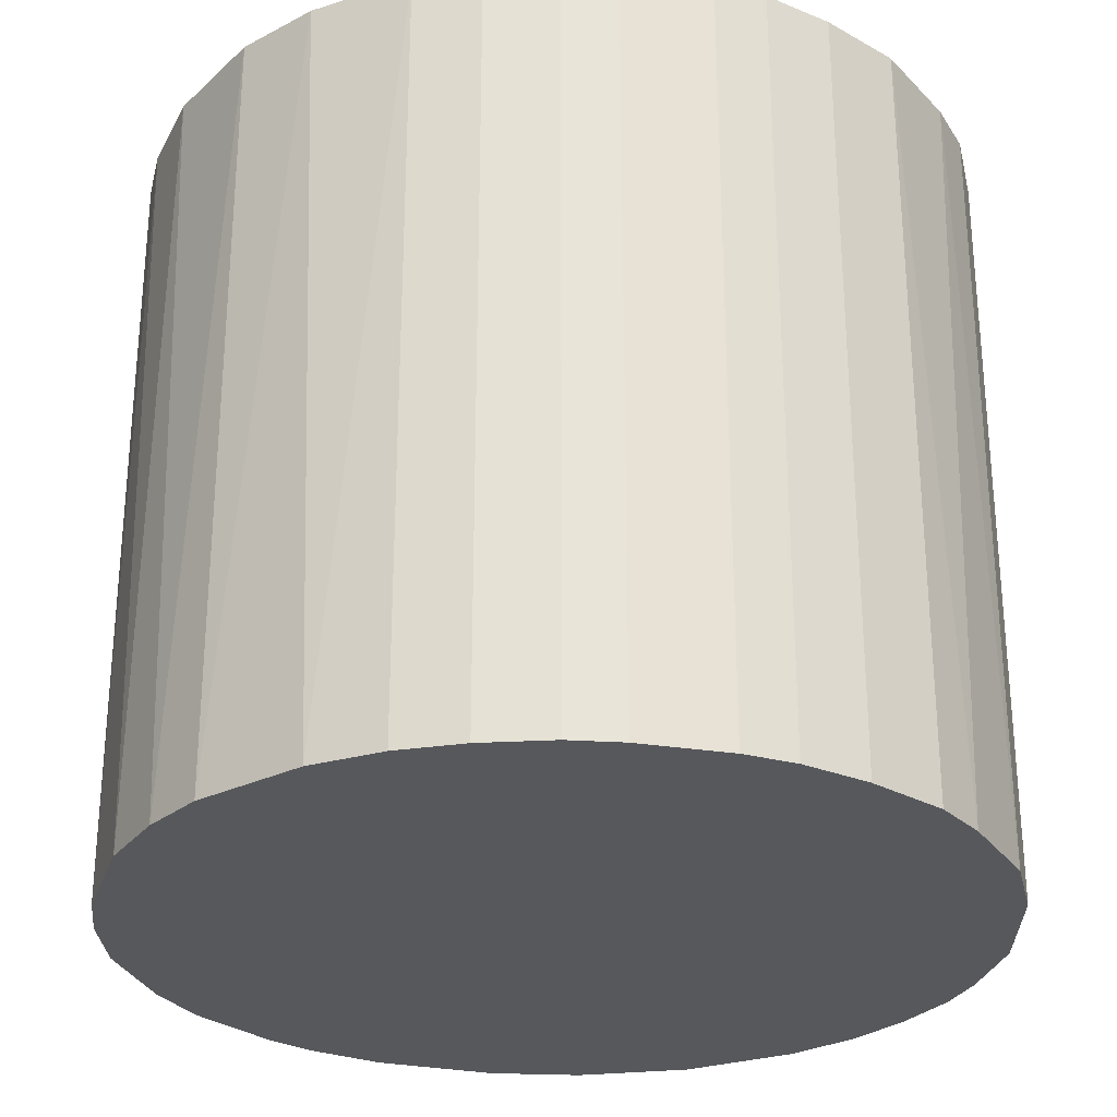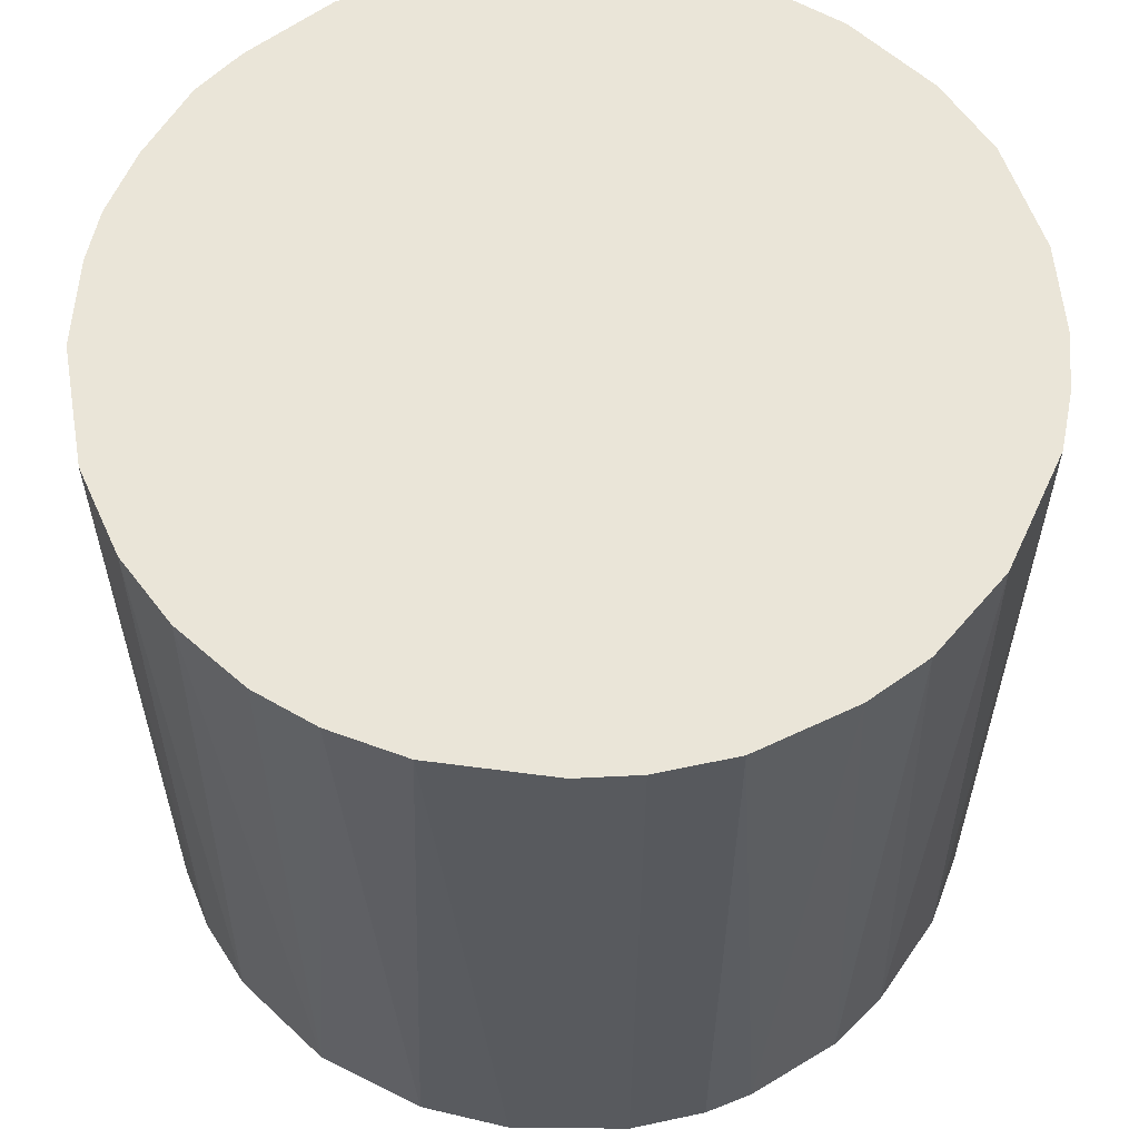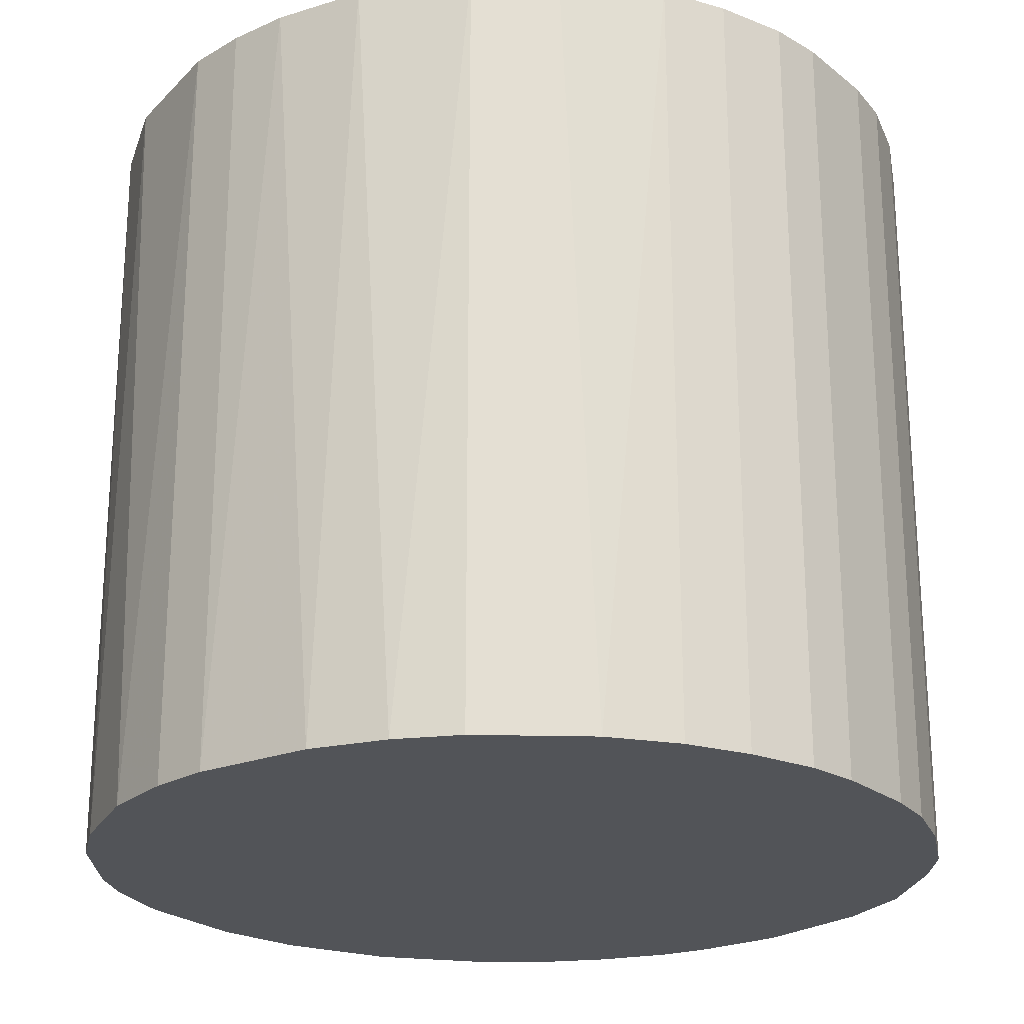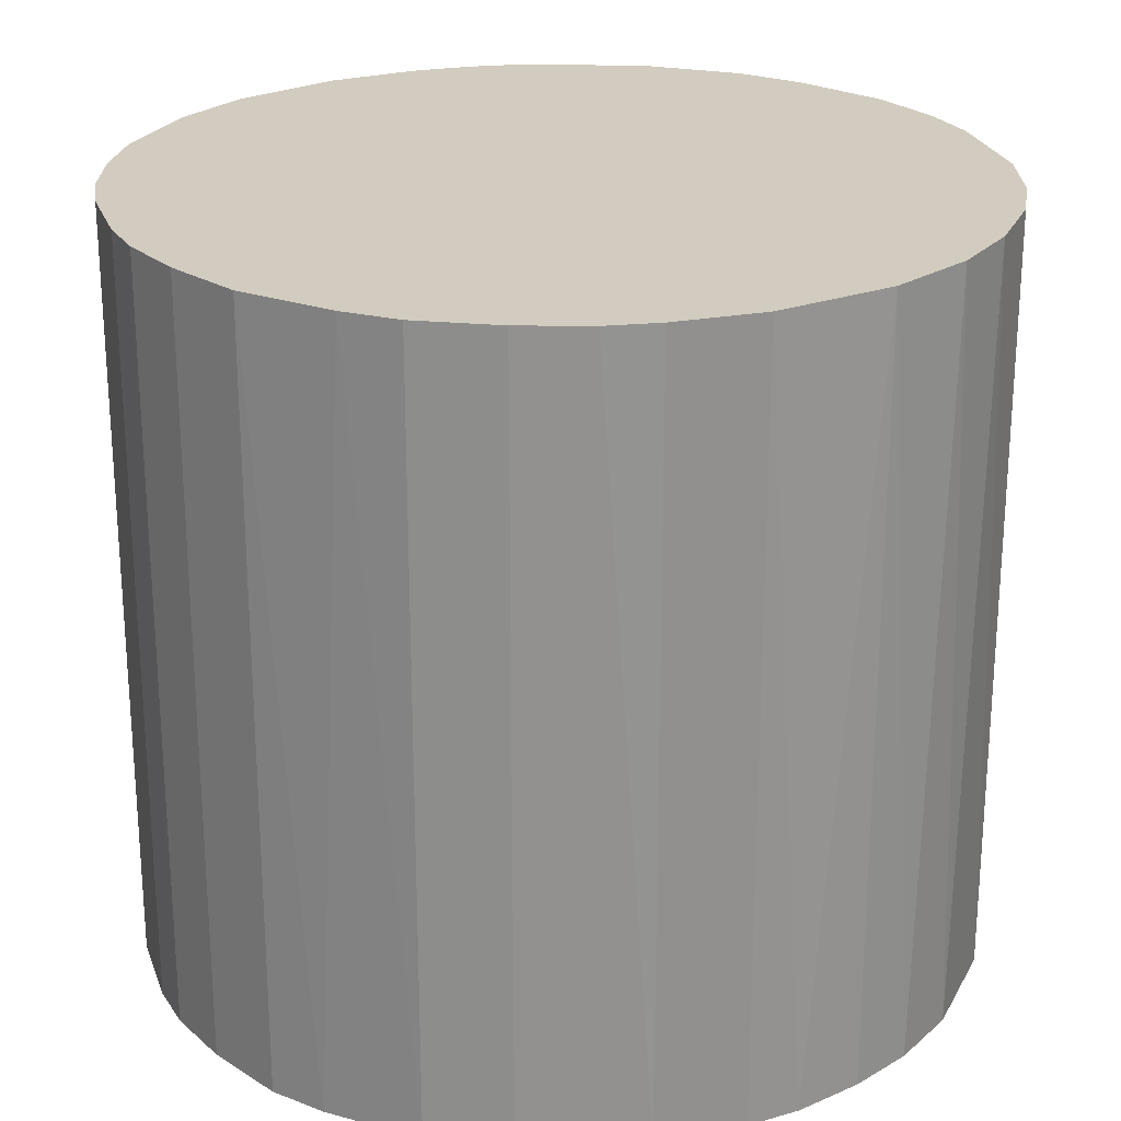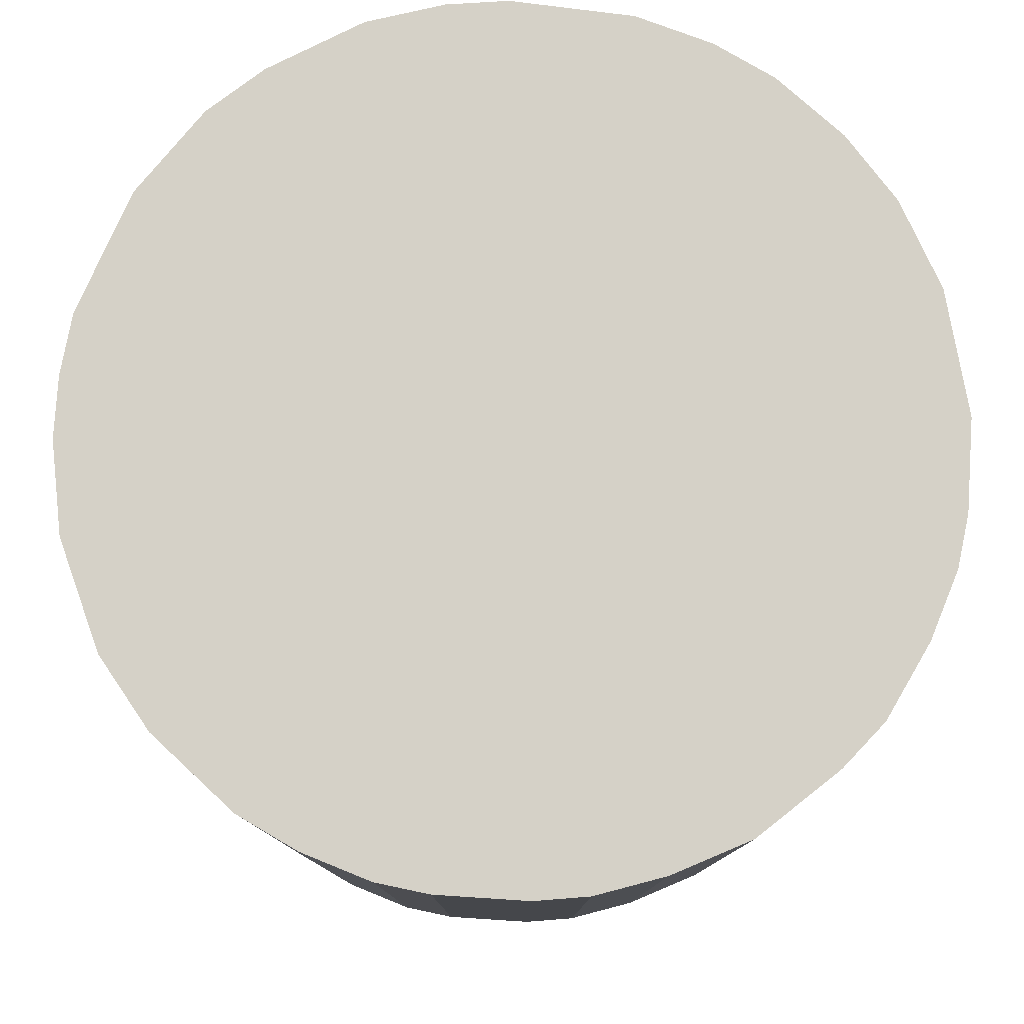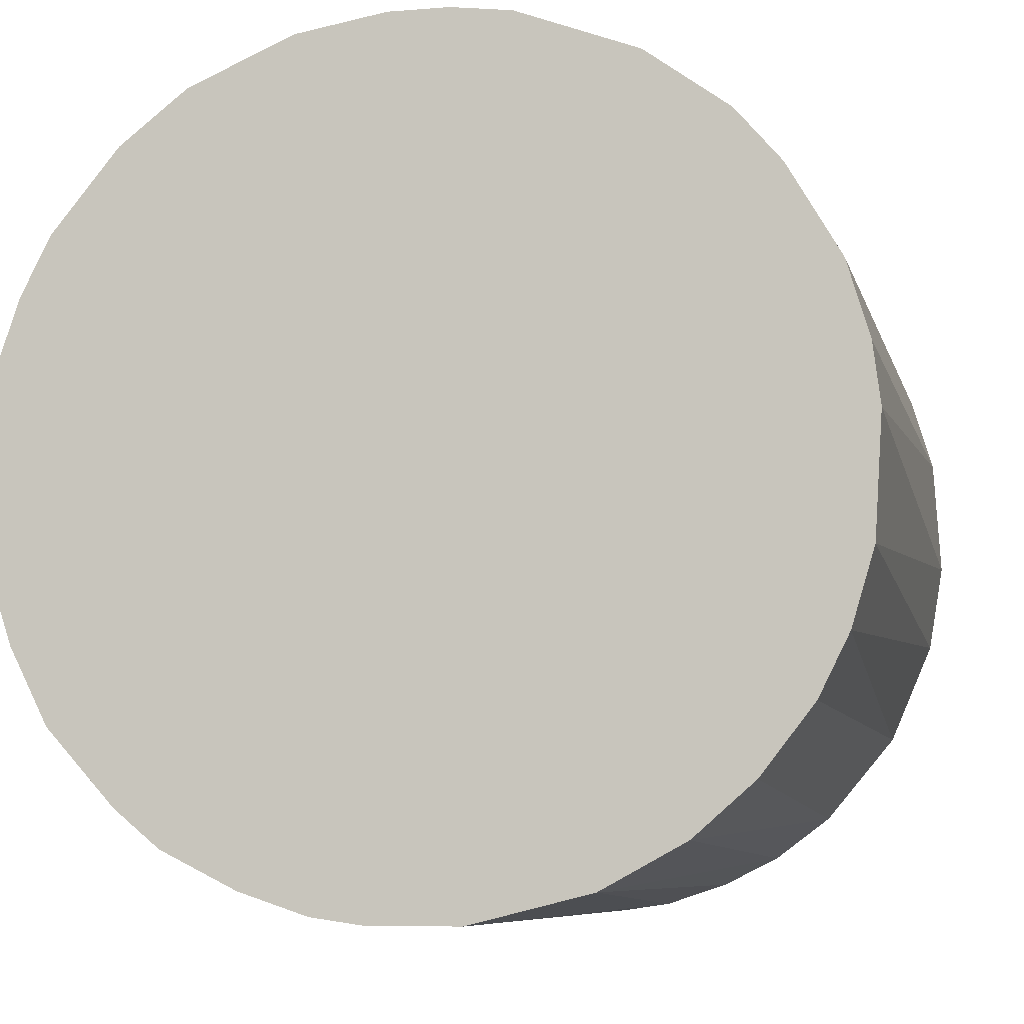
<metadata>
{"format":"obj","ext":"obj","renderer":"f3d","projection":"perspective","resolution":1024,"background":"white","views":[{"elev":-28.1,"azim":-103.6,"up":"+Z"},{"elev":58.8,"azim":94.2,"up":"+Z"},{"elev":-23.0,"azim":-142.6,"up":"+Z"},{"elev":23.8,"azim":-17.4,"up":"+Z"},{"elev":79.6,"azim":-86.3,"up":"+Z"},{"elev":-7.6,"azim":13.0,"up":"+Y"}]}
</metadata>
<code>
o convex_0
v -0.003342 -0.03151 -0.02901
v 0.002285 0.03158 0.02901
v 0.006793 0.03102 0.02901
v -0.003342 -0.03151 0.02901
v -0.03094 0.007355 -0.02901
v 0.03102 0.006793 -0.02901
v 0.02933 -0.01235 0.02901
v -0.03094 -0.007282 0.02901
v 0.002285 0.03158 -0.02901
v -0.02193 0.02313 0.02901
v 0.02144 -0.02362 -0.02901
v -0.02362 -0.02136 -0.02901
v 0.02538 0.01918 0.02901
v -0.01686 0.02708 -0.02901
v 0.01919 0.02538 -0.02901
v 0.01243 -0.02926 0.02901
v -0.01799 -0.02644 0.02901
v 0.03045 -0.008975 -0.02901
v 0.03158 0.002285 0.02901
v -0.03094 0.007355 0.02901
v -0.03094 -0.007282 -0.02901
v -0.008975 0.03045 0.02901
v 0.007355 -0.03094 -0.02901
v -0.027 0.01693 -0.02901
v -0.02644 -0.01799 0.02901
v -0.01235 -0.02925 -0.02901
v 0.02313 -0.02193 0.02901
v 0.02764 0.01581 -0.02901
v 0.0158 0.02763 0.02901
v 0.02933 0.01243 0.02901
v 0.01243 0.02932 -0.02901
v 0.02708 -0.01686 -0.02901
v -0.00672 0.03102 -0.02901
v -0.027 0.01693 0.02901
v 0.003415 -0.03151 0.02901
v -0.02926 -0.01235 -0.02901
v 0.01693 -0.027 -0.02901
v -0.03151 0.003409 0.02901
v -0.007282 -0.03094 0.02901
v 0.03158 -0.002212 -0.02901
v 0.03102 -0.00672 0.02901
v -0.01686 0.02708 0.02901
v -0.02362 0.02144 -0.02901
v -0.01799 -0.02644 -0.02901
v -0.03151 -0.003336 -0.02901
v 0.01863 -0.02587 0.02901
v 0.02201 0.02313 0.02901
v 0.02313 0.022 -0.02901
v -0.02926 0.01243 0.02901
v -0.002218 0.03158 0.02901
v -0.01235 0.02932 -0.02901
v 0.02708 -0.01686 0.02901
v -0.02644 -0.01799 -0.02901
v -0.02137 -0.02362 0.02901
v -0.02926 -0.01235 0.02901
v -0.01235 -0.02925 0.02901
v 0.006793 0.03102 -0.02901
v 0.03102 0.006793 0.02901
v 0.01243 -0.02926 -0.02901
v 0.003415 -0.03151 -0.02901
v -0.03151 0.003409 -0.02901
v -0.03151 -0.003336 0.02901
v -0.02926 0.01243 -0.02901
v 0.02933 0.01243 -0.02901
f 28 30 64
f 3 2 4
f 1 5 6
f 3 4 7
f 4 2 8
f 2 3 9
f 6 5 9
f 8 2 10
f 1 6 11
f 5 1 12
f 3 7 13
f 9 5 14
f 6 9 15
f 7 4 16
f 4 8 17
f 11 6 18
f 13 7 19
f 8 10 20
f 5 12 21
f 10 2 22
f 1 11 23
f 14 5 24
f 17 8 25
f 12 1 26
f 7 16 27
f 6 15 28
f 3 13 29
f 13 19 30
f 28 13 30
f 15 9 31
f 3 29 31
f 29 15 31
f 18 7 32
f 11 18 32
f 27 11 32
f 9 14 33
f 20 10 34
f 4 1 35
f 16 4 35
f 23 16 35
f 8 21 36
f 21 12 36
f 23 11 37
f 20 5 38
f 8 20 38
f 1 4 39
f 4 17 39
f 26 1 39
f 18 6 40
f 6 19 40
f 40 19 41
f 7 18 41
f 19 7 41
f 18 40 41
f 14 10 42
f 10 22 42
f 10 14 43
f 14 24 43
f 34 10 43
f 24 34 43
f 12 26 44
f 26 17 44
f 5 21 45
f 21 8 45
f 11 27 46
f 27 16 46
f 37 11 46
f 16 37 46
f 29 13 47
f 15 29 47
f 13 28 48
f 28 15 48
f 47 13 48
f 15 47 48
f 5 20 49
f 20 34 49
f 34 24 49
f 2 9 50
f 22 2 50
f 9 33 50
f 33 22 50
f 33 14 51
f 22 33 51
f 14 42 51
f 42 22 51
f 7 27 52
f 32 7 52
f 27 32 52
f 12 25 53
f 36 12 53
f 25 36 53
f 17 25 54
f 25 12 54
f 12 44 54
f 44 17 54
f 25 8 55
f 8 36 55
f 36 25 55
f 17 26 56
f 39 17 56
f 26 39 56
f 9 3 57
f 3 31 57
f 31 9 57
f 19 6 58
f 6 30 58
f 30 19 58
f 16 23 59
f 23 37 59
f 37 16 59
f 1 23 60
f 35 1 60
f 23 35 60
f 38 5 61
f 5 45 61
f 45 38 61
f 8 38 62
f 45 8 62
f 38 45 62
f 24 5 63
f 5 49 63
f 49 24 63
f 6 28 64
f 30 6 64

</code>
